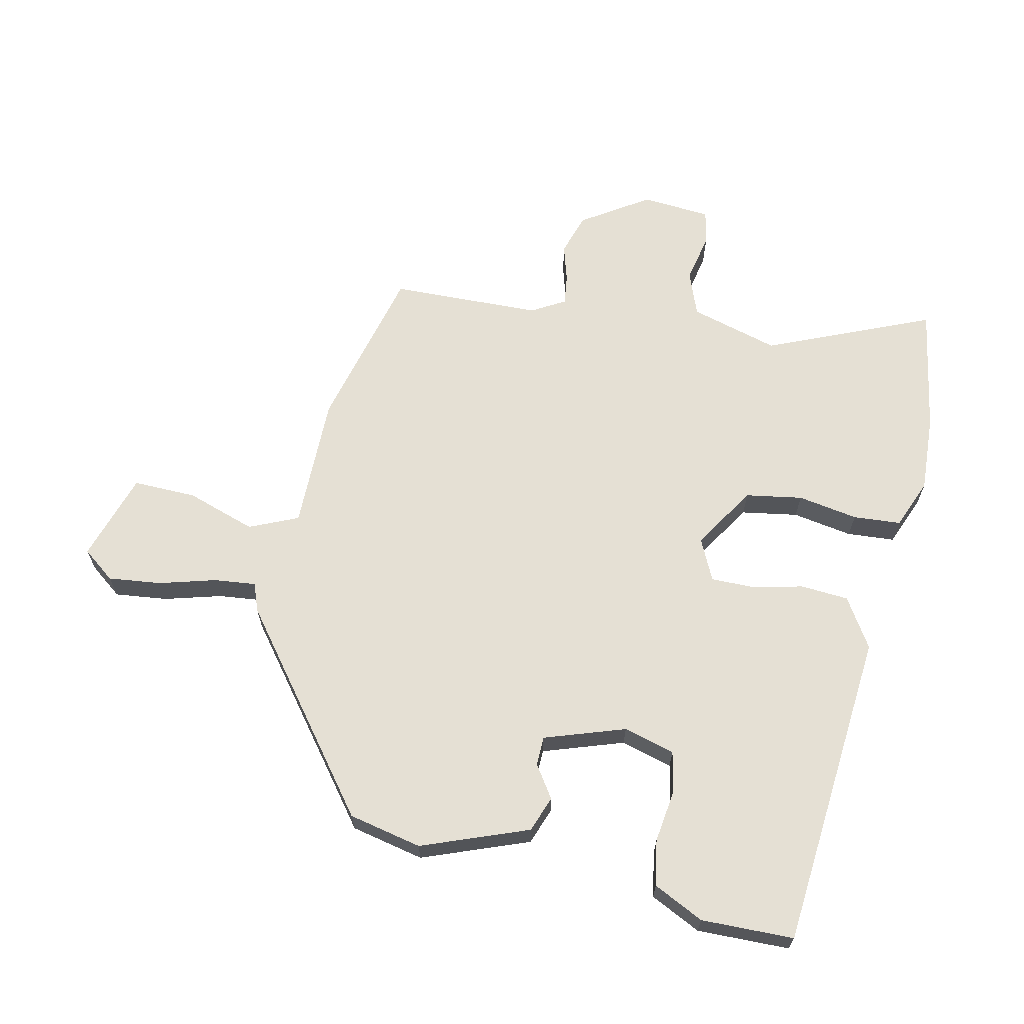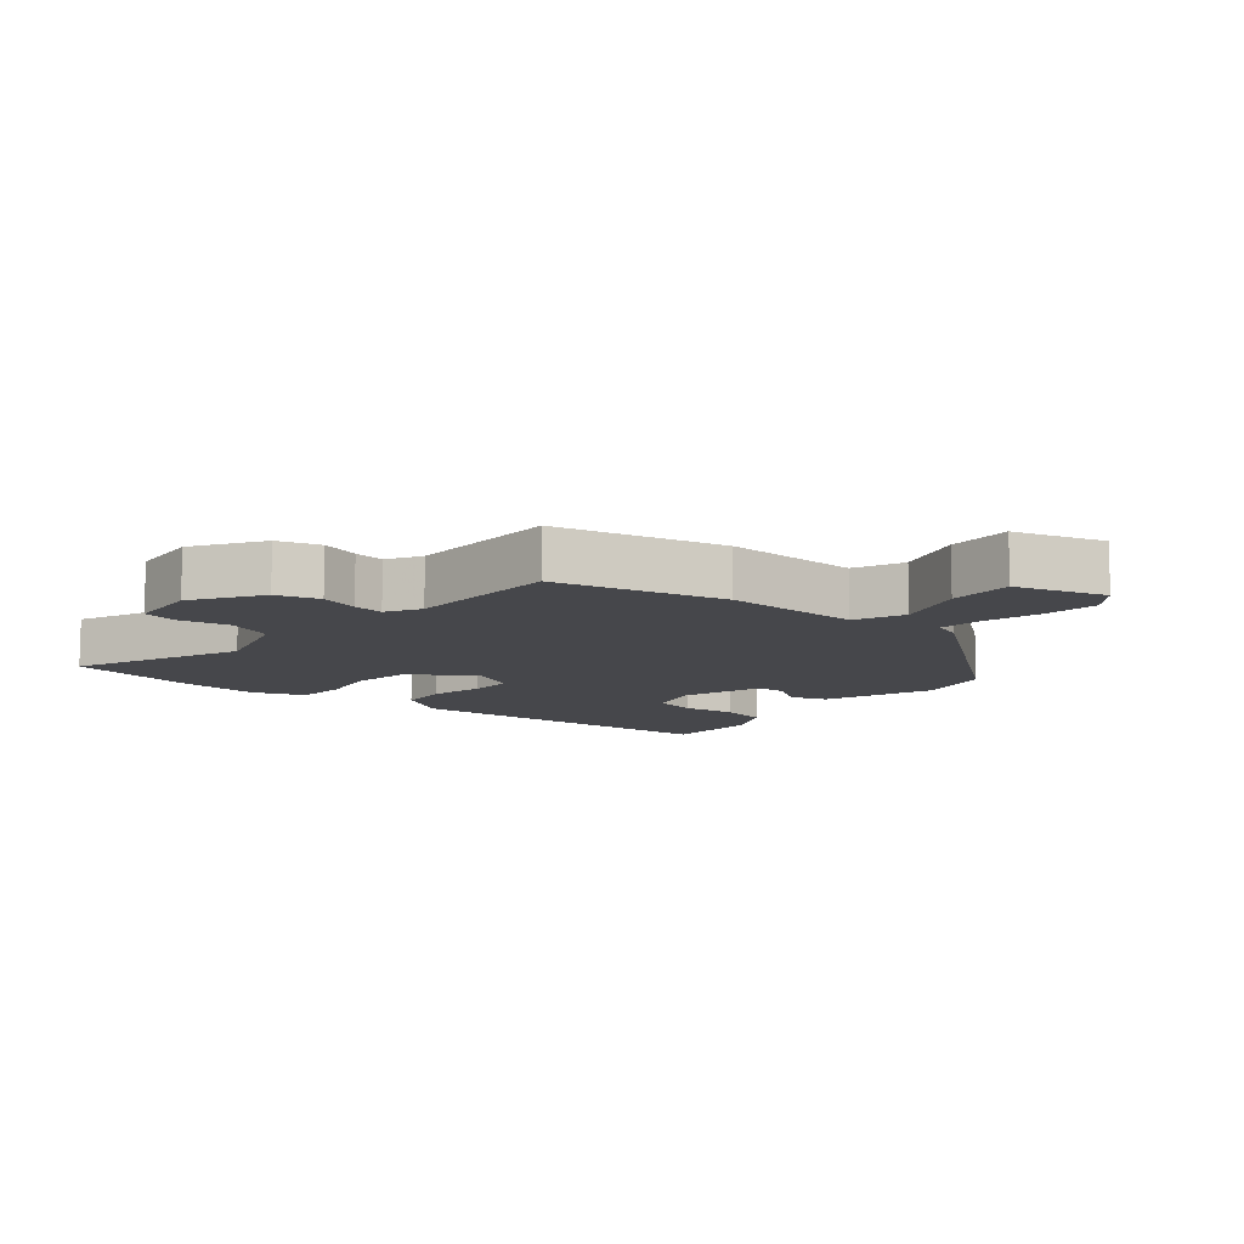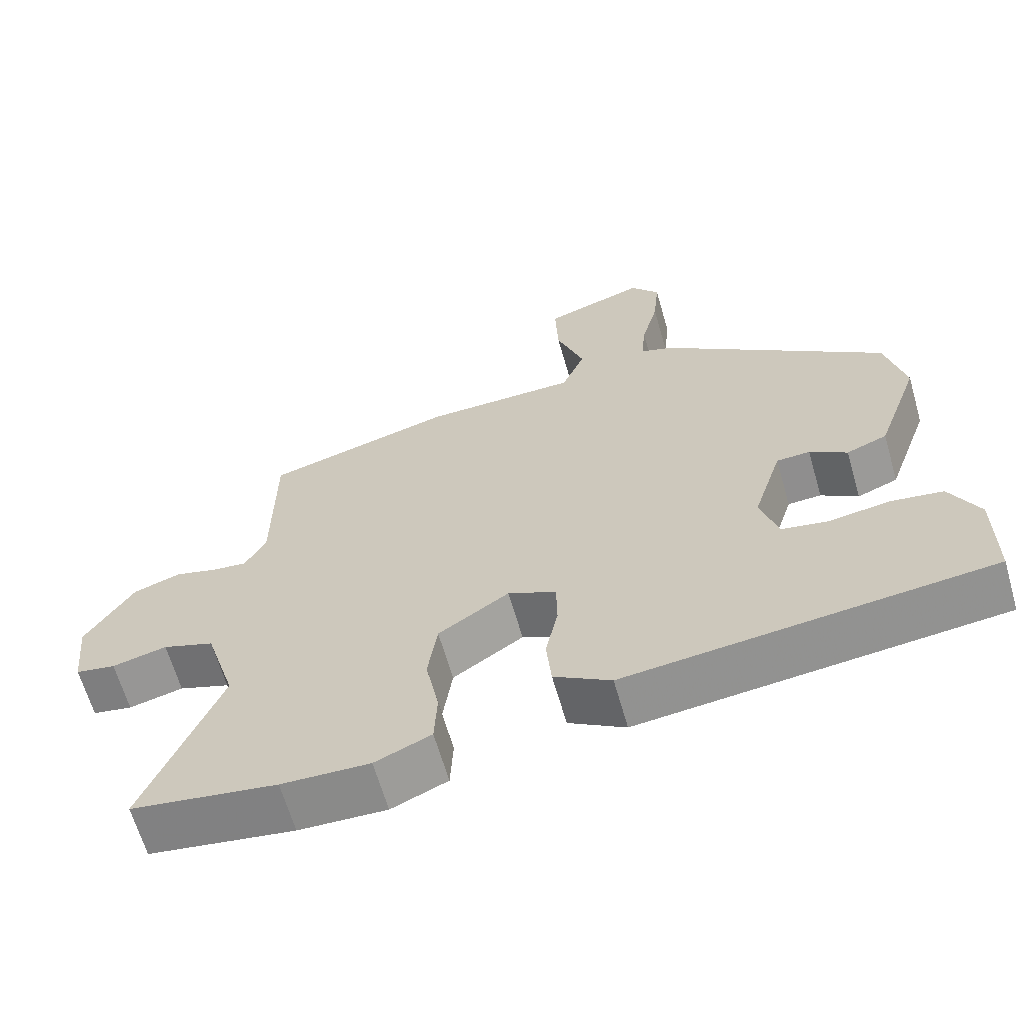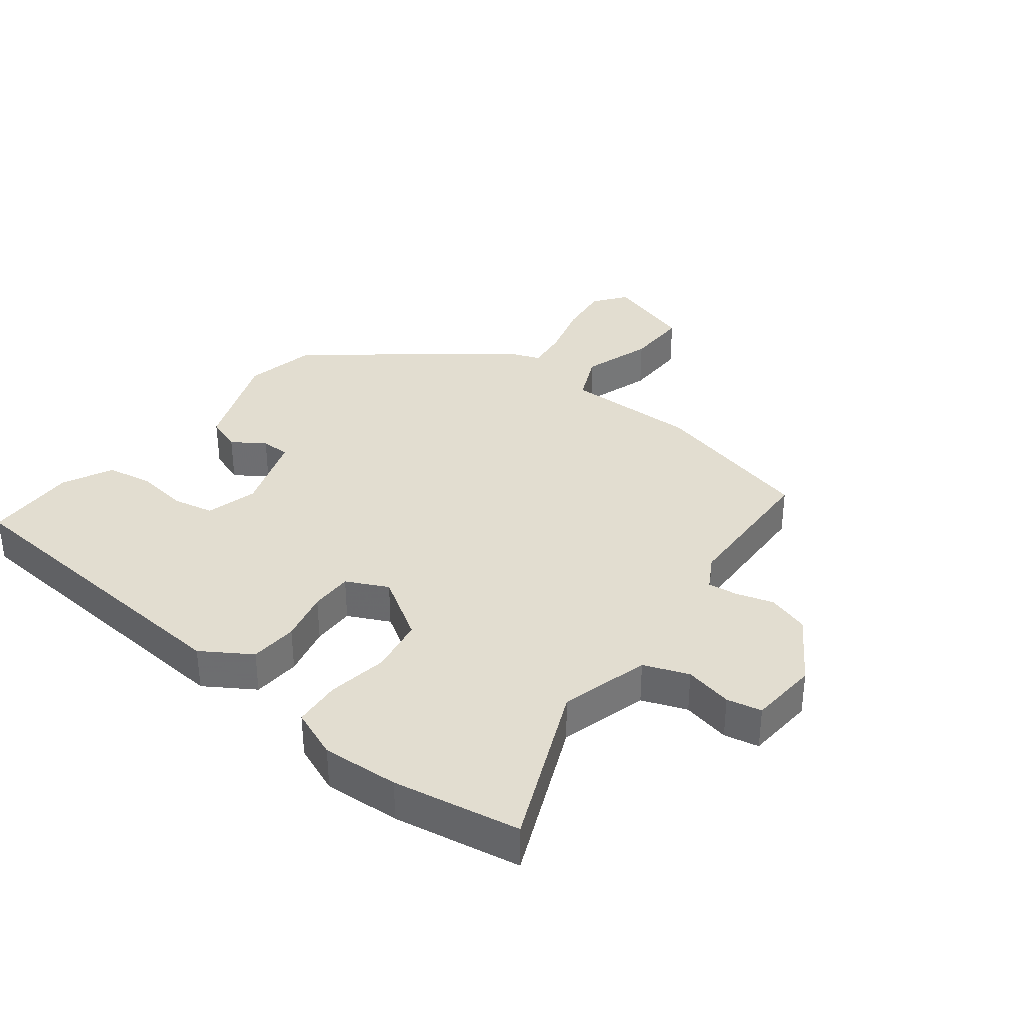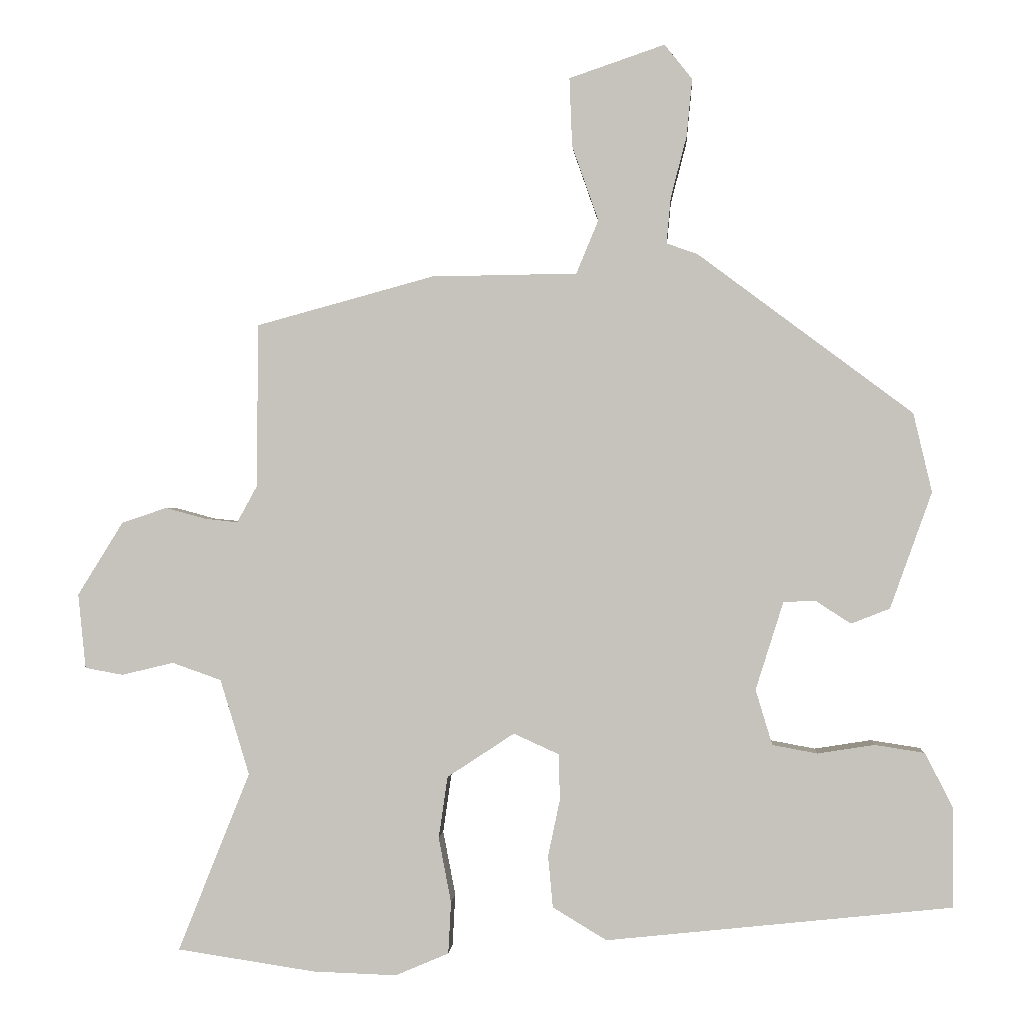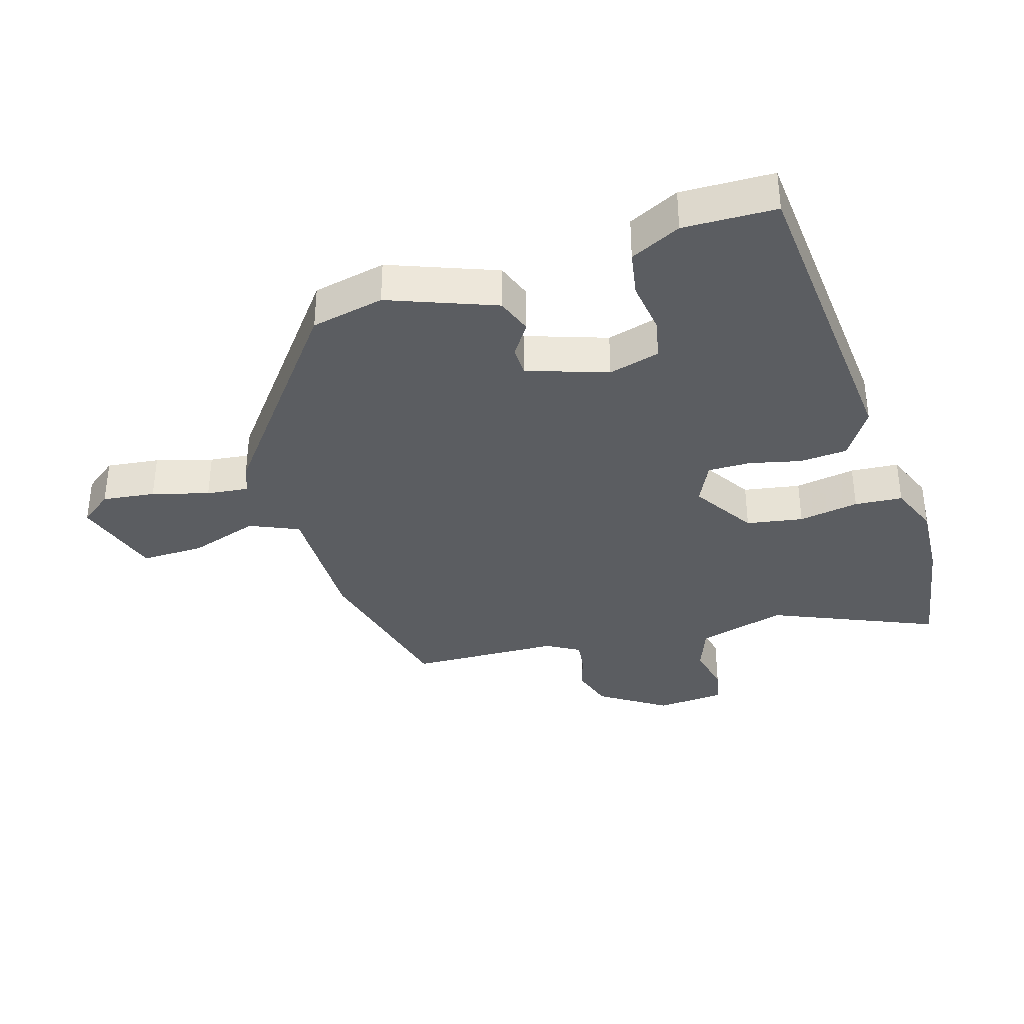
<metadata>
{"format":"obj","ext":"obj","renderer":"f3d","projection":"perspective","resolution":1024,"background":"white","views":[{"elev":65.6,"azim":101.2,"up":"+Y"},{"elev":-10.8,"azim":-41.2,"up":"+Y"},{"elev":-64.1,"azim":16.0,"up":"+Z"},{"elev":35.2,"azim":-143.6,"up":"+Y"},{"elev":0.3,"azim":3.8,"up":"+Z"},{"elev":-36.0,"azim":105.7,"up":"+Y"}]}
</metadata>
<code>
v -0.414 0.07 -0.513
v -0.614 0.07 -0.483
v -0.51 0.07 -0.224
v -0.552 0.07 -0.086
v -0.623 0.07 -0.061
v -0.698 0.07 -0.079
v -0.753 0.07 -0.069
v -0.764 0.07 0.039
v -0.698 0.07 0.145
v -0.633 0.07 0.167
v -0.574 0.07 0.151
v -0.527 0.07 0.146
v -0.498 0.07 0.199
v -0.496 0.07 0.435
v -0.239 0.07 0.505
v -0.029 0.07 0.508
v 0.003 0.07 0.585
v -0.035 0.07 0.693
v -0.039 0.07 0.792
v 0.099 0.07 0.839
v 0.139 0.07 0.789
v 0.131 0.07 0.706
v 0.108 0.07 0.617
v 0.102 0.07 0.551
v 0.147 0.07 0.535
v 0.457 0.07 0.304
v 0.484 0.07 0.19
v 0.424 0.07 0.022
v 0.368 0.07 0
v 0.317 0.07 0.033
v 0.271 0.07 0.031
v 0.231 0.07 -0.096
v 0.255 0.07 -0.176
v 0.32 0.07 -0.188
v 0.402 0.07 -0.175
v 0.474 0.07 -0.186
v 0.514 0.07 -0.264
v 0.514 0.07 -0.409
v 0.015 0.07 -0.462
v -0.063 0.07 -0.415
v -0.07 0.07 -0.34
v -0.053 0.07 -0.259
v -0.054 0.07 -0.192
v -0.12 0.07 -0.162
v -0.217 0.07 -0.226
v -0.23 0.07 -0.315
v -0.212 0.07 -0.409
v -0.216 0.07 -0.484
v -0.293 0.07 -0.517
v -0.414 0 -0.513
v -0.614 0 -0.483
v -0.51 0 -0.224
v -0.552 0 -0.086
v -0.623 0 -0.061
v -0.698 0 -0.079
v -0.753 0 -0.069
v -0.764 0 0.039
v -0.698 0 0.145
v -0.633 0 0.167
v -0.574 0 0.151
v -0.527 0 0.146
v -0.498 0 0.199
v -0.496 0 0.435
v -0.239 0 0.505
v -0.029 0 0.508
v 0.003 0 0.585
v -0.035 0 0.693
v -0.039 0 0.792
v 0.099 0 0.839
v 0.139 0 0.789
v 0.131 0 0.706
v 0.108 0 0.617
v 0.102 0 0.551
v 0.147 0 0.535
v 0.457 0 0.304
v 0.484 0 0.19
v 0.424 0 0.022
v 0.368 0 0
v 0.317 0 0.033
v 0.271 0 0.031
v 0.231 0 -0.096
v 0.255 0 -0.176
v 0.32 0 -0.188
v 0.402 0 -0.175
v 0.474 0 -0.186
v 0.514 0 -0.264
v 0.514 0 -0.409
v 0.015 0 -0.462
v -0.063 0 -0.415
v -0.07 0 -0.34
v -0.053 0 -0.259
v -0.054 0 -0.192
v -0.12 0 -0.162
v -0.217 0 -0.226
v -0.23 0 -0.315
v -0.212 0 -0.409
v -0.216 0 -0.484
v -0.293 0 -0.517
f 46 47 48 49
f 45 46 49 1
f 39 40 41 42
f 39 42 43
f 38 39 43
f 37 38 43 44
f 34 35 36 37
f 33 34 37 44
f 27 28 29 30
f 27 30 31
f 24 25 26 27
f 24 27 31
f 20 21 22 23
f 20 23 24
f 17 18 19 20
f 17 20 24
f 16 17 24 31
f 13 14 15 16
f 12 13 16 31
f 8 9 10 11
f 5 6 7 8
f 4 5 8 11
f 3 4 11 12
f 45 1 2 3
f 44 45 3 12
f 32 33 44 12
f 12 31 32
f 98 97 96 95
f 50 98 95 94
f 91 90 89 88
f 92 91 88
f 92 88 87
f 93 92 87 86
f 86 85 84 83
f 93 86 83 82
f 79 78 77 76
f 80 79 76
f 76 75 74 73
f 80 76 73
f 72 71 70 69
f 73 72 69
f 69 68 67 66
f 73 69 66
f 80 73 66 65
f 65 64 63 62
f 80 65 62 61
f 60 59 58 57
f 57 56 55 54
f 60 57 54 53
f 61 60 53 52
f 52 51 50 94
f 61 52 94 93
f 61 93 82 81
f 81 80 61
f 1 50 51 2
f 2 51 52 3
f 3 52 53 4
f 4 53 54 5
f 5 54 55 6
f 6 55 56 7
f 7 56 57 8
f 8 57 58 9
f 9 58 59 10
f 10 59 60 11
f 11 60 61 12
f 12 61 62 13
f 13 62 63 14
f 14 63 64 15
f 15 64 65 16
f 16 65 66 17
f 17 66 67 18
f 18 67 68 19
f 19 68 69 20
f 20 69 70 21
f 21 70 71 22
f 22 71 72 23
f 23 72 73 24
f 24 73 74 25
f 25 74 75 26
f 26 75 76 27
f 27 76 77 28
f 28 77 78 29
f 29 78 79 30
f 30 79 80 31
f 31 80 81 32
f 32 81 82 33
f 33 82 83 34
f 34 83 84 35
f 35 84 85 36
f 36 85 86 37
f 37 86 87 38
f 38 87 88 39
f 39 88 89 40
f 40 89 90 41
f 41 90 91 42
f 42 91 92 43
f 43 92 93 44
f 44 93 94 45
f 45 94 95 46
f 46 95 96 47
f 47 96 97 48
f 48 97 98 49
f 49 98 50 1

</code>
